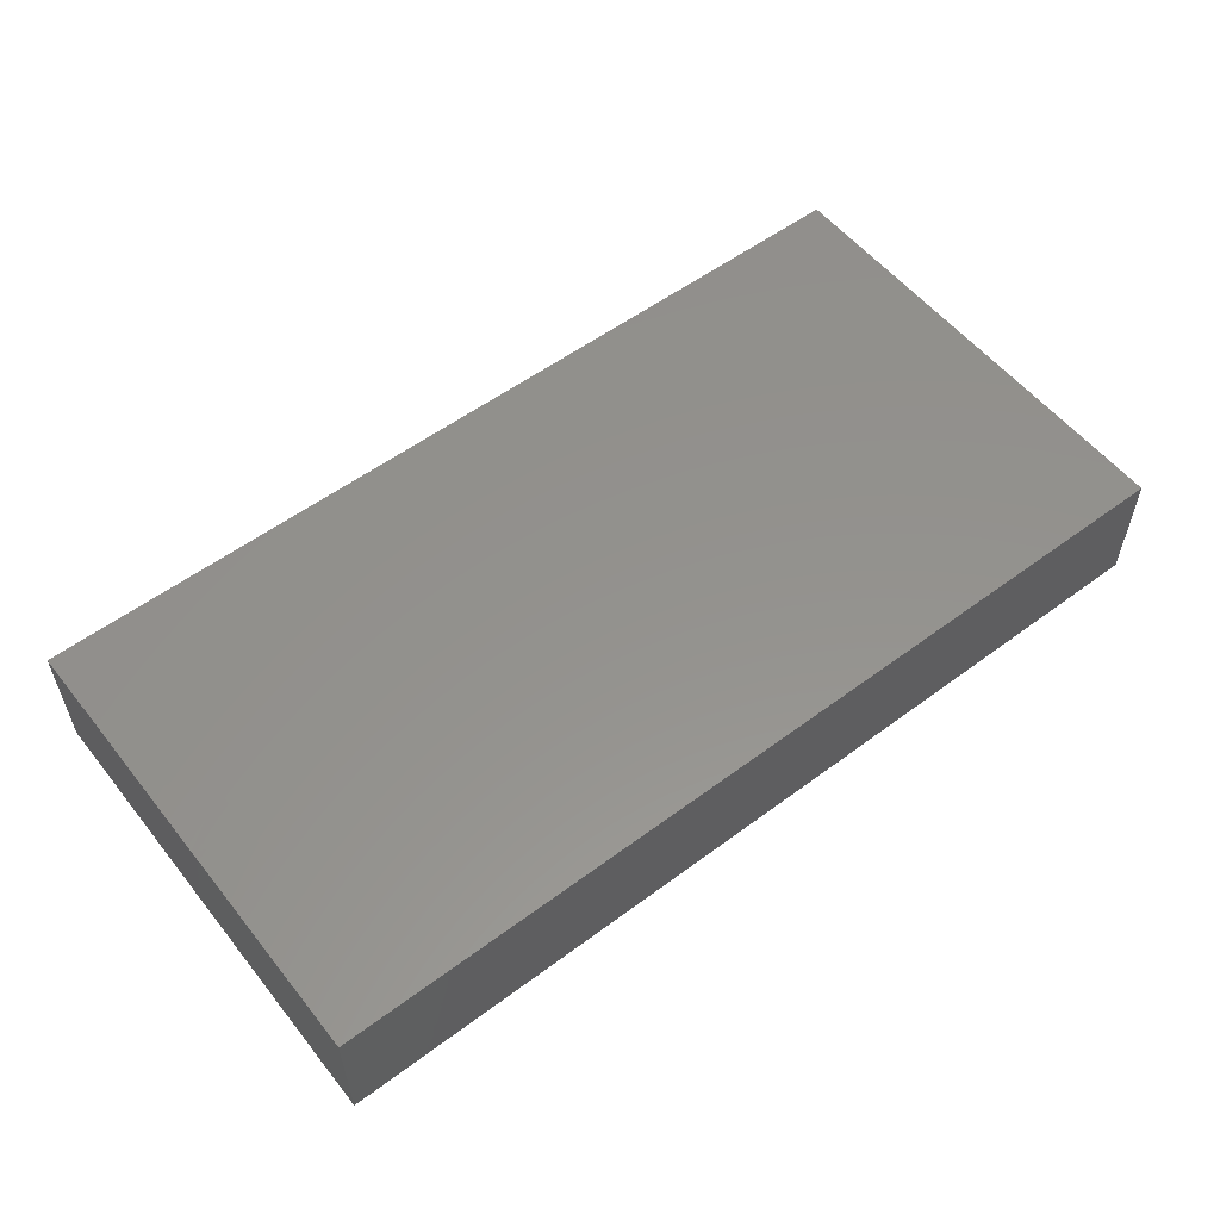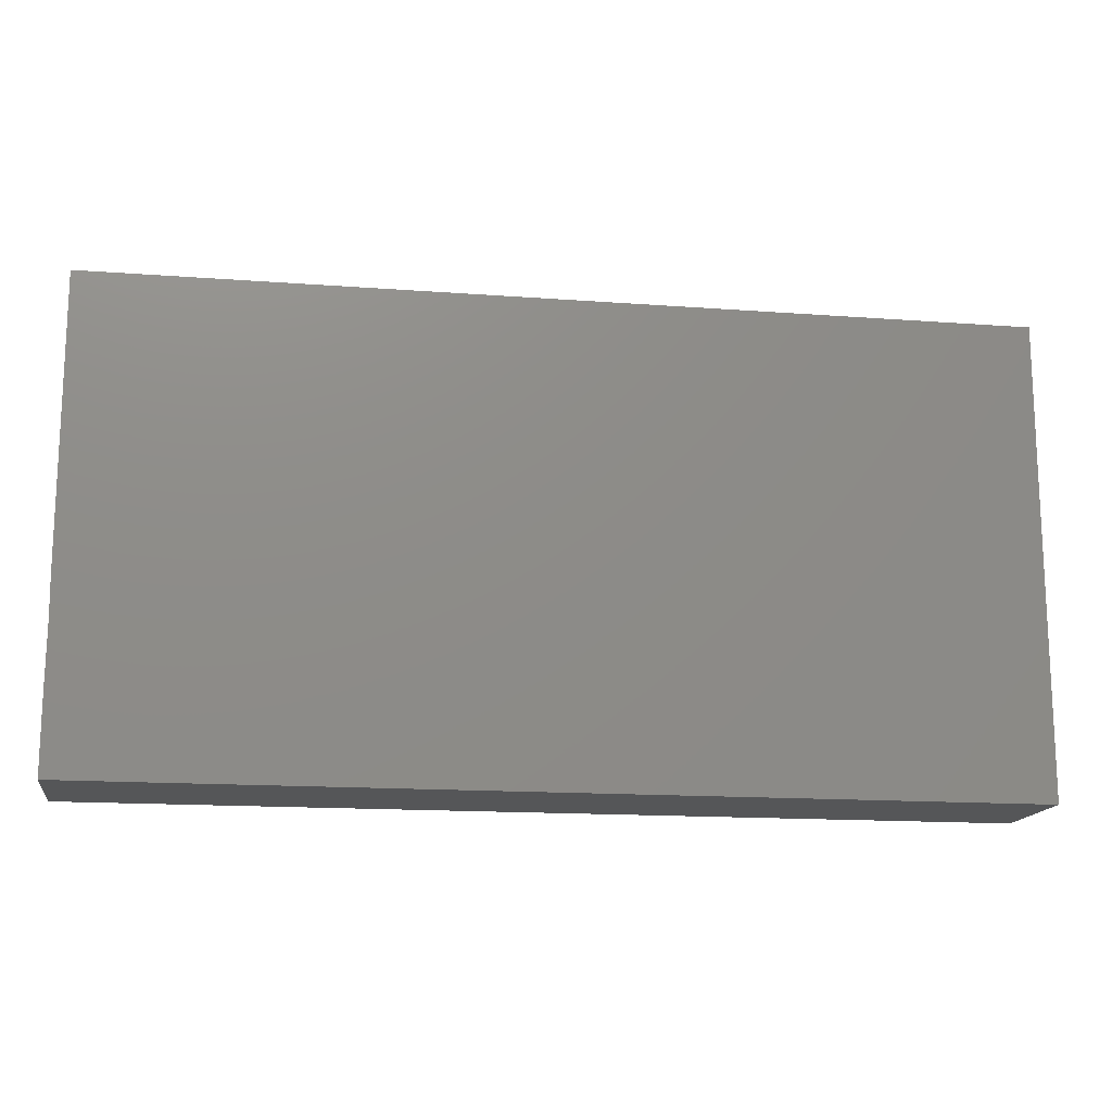
<metadata>
{"format":"stl","ext":"stl","renderer":"f3d","projection":"perspective","resolution":1024,"background":"white","views":[{"elev":55.6,"azim":-38.0,"up":"+Z"},{"elev":-15.2,"azim":171.0,"up":"+Y"}]}
</metadata>
<code>
# stl→obj: 359 verts, 714 faces
v 0.04298 0.009981 0.01339
v 0.03943 -0.008082 0.01339
v 0.05192 0 0.01339
v -0.09837 -0.01535 -0.01339
v -0.08416 -0.0193 -0.01339
v -0.09079 -0.02548 -0.01339
v 0.0514 0.01972 0.01339
v -0.08829 -0.0405 0.01339
v -0.08829 -0.05028 0.01339
v -0.07821 -0.05028 0.01339
v -0.09837 -0.03071 0.01339
v -0.09837 -0.0405 0.01339
v 0.08855 0.05028 0.003968
v 0.09837 0.05028 -0.003674
v 0.08731 0.05028 -0.006221
v 0.09837 0.03937 0.001054
v 0.09837 0.02823 -0.005167
v 0.09837 0.03503 -0.01339
v 0.09837 0.007677 0.01339
v 0.09837 0.01514 0.004721
v 0.09837 0.03137 0.01339
v 0.006583 -0.05028 -0.003877
v 0.01542 -0.05028 -0.01339
v 0.01553 -0.05028 -0.002607
v 0.07322 -0.05028 -0.01339
v 0.0858 -0.05028 -0.01339
v 0.07915 -0.05028 0.006113
v 0.07786 0.05028 0.01339
v 0.08811 0.05028 0.01339
v 0.09837 -0.03188 -0.003507
v 0.09837 -0.05028 0.01339
v 0.09837 -0.05028 -0.01339
v 0.09837 0.0405 0.01339
v 0.07821 0.05028 -0.01339
v 0.07773 0.05028 -0.005903
v 0.05069 0.02067 -0.01339
v 0.04976 0.03805 -0.01339
v 0.05853 0.02544 -0.01339
v 0.06196 0.03805 -0.01339
v 0.07362 0.01032 -0.01339
v 0.07322 0.02581 -0.01339
v 0.08577 0.02205 -0.01339
v -0.01032 0.00167 -0.01339
v -0.0003674 0.000453 -0.01339
v -0.009976 -0.01046 -0.01339
v -0.01032 -0.02548 -0.01339
v -0.02063 -0.02025 -0.01339
v 0.04076 0.01964 0.01339
v -0.01814 -0.05028 0
v -0.03129 -0.05028 0.01339
v -0.0363 -0.05028 0.003014
v -0.07815 0.02999 0.01339
v -0.08829 0.0405 0.01339
v -0.09837 0.02628 0.01339
v -0.07821 0 0.01339
v -0.08778 -0.008233 0.01339
v -0.07803 -0.01546 0.01339
v -0.09837 -0.00226 0.01335
v -0.08765 0.005511 0.01339
v 0.08829 0.02303 0.01339
v 0.08266 0.03499 0.01339
v -0.01564 -0.0405 0.01339
v -0.02509 -0.039 0.01339
v -0.01564 -0.05028 0.01339
v -0.006128 -0.04117 0.01339
v 0 -0.03071 0.01339
v -0.01651 -0.0237 0.01339
v -0.03674 -0.03899 0.01339
v -0.04126 -0.05028 0.01339
v 0.06162 -0.05028 0.01339
v 0.0734 -0.05028 0.01339
v 0.06999 -0.03988 0.01339
v 0.0623 0.0004346 0.01339
v 0.06286 0.01605 0.01339
v -0.0441 -0.01258 -0.01339
v -0.04238 0.002045 -0.01339
v -0.03628 -0.004899 -0.01339
v 0.04693 0.03071 0.01339
v -0.06203 0.03967 -0.01339
v -0.07183 0.03659 -0.01339
v -0.06496 0.05028 -0.01339
v 0.03906 -0.05028 -0.0003686
v 0.02518 -0.05028 -0.002478
v 0.03129 -0.05028 -0.01339
v 0.06819 -0.05028 -0.003235
v 0.05204 -0.05028 -0.0005585
v 0.05758 -0.05028 -0.01339
v 9.62e-05 -0.05028 0.01339
v 0.006685 -0.04085 0.01339
v 0.05787 0.0301 0.01339
v 0.04693 0.05028 0.01339
v 0.03076 0.05028 0.01339
v 0.03102 0.0405 0.01339
v 0.09837 0.01978 -0.01339
v 0.05367 0.0405 0.01339
v 0.01529 0.05028 0.01339
v 0.02254 0.05028 0.000877
v 0.007821 0.05028 1.735e-18
v -0.07821 0.05028 -0.01339
v -0.08829 0.05028 -0.01339
v -0.08795 0.05028 -0.003154
v -0.03129 0.03071 0.01339
v -0.03129 0.01535 0.01339
v -0.01564 0.03071 0.01339
v 0.0654 0.01813 -0.01339
v -0.03589 -0.0246 0.01339
v -0.04693 -0.01535 0.01339
v -0.04693 -0.03071 0.01339
v 0.00283 0.01813 -0.01339
v 0.005326 0.03348 -0.01339
v 0.01065 0.02581 -0.01339
v 0.01847 0.01813 -0.01339
v 0.02088 0.03208 -0.01339
v 0.02946 0.02473 -0.01339
v -0.0323 0.009158 -0.01339
v -0.04214 0.01352 -0.01339
v -0.09837 -0.004899 -0.01339
v -0.09837 -0.008941 -0.0002869
v -0.05288 0.01448 -0.01339
v -0.05192 0.005227 -0.01339
v -0.06756 0.01045 -0.01339
v -0.02113 -0.0011 -0.01339
v -0.02063 -0.01013 -0.01339
v -0.09837 -0.01535 0.01339
v -0.09837 -0.0205 0.002105
v -0.09165 0.04034 -0.01339
v 0.07799 -0.03143 0.01339
v 0.07772 -0.0153 0.01339
v 0.07039 -0.02303 0.01339
v -0.07821 -0.03071 0.01339
v -0.02401 0.04126 0.01339
v -0.01552 0.03998 0.01339
v -0.01564 0.05028 0.01339
v -0.08671 -0.02058 0.01339
v -0.0547 -0.03231 0.01339
v -0.06257 -0.01535 0.01339
v -0.07968 0.01682 0.01339
v -0.004772 -0.05028 -0.01339
v -0.01032 -0.03561 -0.01339
v 0 -0.03561 -0.01339
v -0.06257 1.388e-17 0.01339
v -0.09837 -0.03426 0.001178
v -0.002386 -0.05028 -0.002607
v -0.01018 -0.05028 0.004805
v 0 0.05028 -0.01339
v -0.007821 0.05028 1.735e-18
v 0 0.05028 0.01339
v -0.03129 0 0.01339
v -0.01564 0 0.01339
v -0.04694 -7.407e-05 0.01339
v -0.03911 -0.007677 0.01339
v 0.04804 -0.05028 0.01339
v 0.03917 0.05028 0.003821
v 0.06257 0.05028 1.735e-18
v 0.06042 0.05028 0.01339
v -0.08093 0.05028 0.01339
v -0.07391 0.05028 -0.003674
v 0 0.03071 0.01339
v -0.02555 -0.0255 0.01339
v -0.007821 -0.007677 0.01339
v -0.01564 0.01535 0.01339
v 0.007561 0.0405 0.01339
v -0.09837 0.005227 -0.004966
v -0.09837 0.05028 -0.01339
v -0.09837 0.05028 -0.003674
v 0.07955 -0.04213 0.01339
v -0.06643 0.04009 0.01339
v -0.0765 0.04189 0.01339
v -0.06257 0.02303 0.01339
v -0.03289 0.05028 0.01339
v -0.04696 0.04065 0.01339
v 0.08614 -0.05028 0.01339
v 0.06634 0.05028 -0.01339
v 0.09837 -0.0153 0.01339
v 0.08835 -0.03011 0.01339
v 0.09837 -0.03071 0.01339
v 0.09837 -0.0405 0.01339
v 0.0316 -0.0005115 0.01339
v 0.03129 -0.01462 0.01339
v -0.09837 0.006621 0.006172
v 0.01564 0.05028 -0.01339
v -0.02097 -0.007677 0.01339
v 0.07289 0.02548 0.01339
v 0.04054 0.03572 -0.01339
v 0.04194 0.05028 -0.01339
v -0.09837 0.01583 0.01339
v 0.01564 0 0.01339
v 0.02343 0.007802 0.01339
v 0.01564 0.01543 0.01339
v 0.03129 0.01535 0.01339
v 0.07888 0.0152 0.01339
v 0.08829 0.007677 0.01339
v 0.04194 0.02581 -0.01339
v 0.05414 0.05028 -0.01339
v 0.04864 0.05028 -0.0042
v -0.04693 0.05028 -0.01339
v -0.05475 0.05028 0.002607
v -0.03911 0.05028 1.735e-18
v -0.03129 0.05028 -0.01339
v -0.0847 -0.05028 0.001559
v -0.08129 -0.05028 -0.01339
v -0.07399 -0.05028 -0.001407
v 0.02976 0.03967 -0.01339
v 0.09837 0.05028 0.01339
v -0.09837 -0.05028 0.01339
v -0.09837 0.05028 0.01339
v 0.09837 -0.03353 -0.01339
v 0.07877 0.03888 -0.01339
v 0.08985 0.04401 -0.01339
v 0.08829 0.05028 -0.01339
v -0.06667 0.05028 0.003375
v -0.06344 0.0261 -0.01339
v -0.07289 0.01813 -0.01339
v 0.04256 -0.03145 -0.01339
v 0.05176 -0.02484 -0.01339
v 0.05758 -0.03561 -0.01339
v -0.09837 0.03342 -0.01339
v -0.09837 0.04115 0.002989
v -0.09837 0.03828 0.01339
v 0.09837 0.01514 -0.005985
v 0.08886 -0.004899 -0.01339
v 0.09837 0.0008939 -0.01339
v 0.09837 -0.01092 -0.01339
v -0.02644 0.01882 -0.01339
v 0.08104 0.002778 -0.01339
v 0.088 0.0102 -0.01339
v 0.0321 0.05028 -0.00422
v 0.08104 -0.01258 -0.01339
v 0.07325 -0.003284 -0.01339
v -0.01564 0.05028 -0.01339
v 0.09007 -0.02926 -0.01339
v 0.04194 -0.02025 -0.01339
v -0.04693 0.04116 -0.01339
v 0.09837 -0.02303 0.002358
v 0.09825 -0.02028 -0.01339
v 0.09837 -0.01564 -0.003909
v 0.04596 -0.04057 -0.01339
v 0.03661 -0.0405 -0.01339
v 0.03073 -0.02842 -0.01339
v 0.09837 0.05028 -0.01339
v -0.07157 0.05028 0.01339
v 0.07236 0.04079 0.01339
v -0.06257 0.05028 0.01339
v -0.07538 -0.01258 -0.01339
v -0.07538 0.002778 -0.01339
v -0.06756 -0.004899 -0.01339
v 0.06876 -0.01102 -0.01339
v -0.05192 0.02581 -0.01339
v 0.05758 0.01045 -0.01339
v -0.02846 -0.02793 -0.01339
v 0.07504 -0.01978 -0.01339
v 0.08026 -0.02893 -0.01339
v 0.06916 -0.02691 -0.01339
v -0.01838 0.0262 -0.01339
v -0.01281 0.01813 -0.01339
v -0.01999 0.01004 -0.01339
v 0.08886 -0.02025 -0.01339
v -0.004991 0.02581 -0.01339
v -0.005436 0.01107 -0.01339
v 0.09837 0.01045 -0.01339
v 0.01065 0.01045 -0.01339
v 0.02601 0.01106 -0.01339
v -0.04693 0.03071 0.01339
v -0.04693 0.01535 0.01339
v 0 0.01535 0.01339
v 0.007821 -0.007677 0.01339
v 0.007821 -0.02303 0.01339
v 0 0 0.01339
v 0.04056 0.009757 -0.01339
v -0.09837 0.01849 0.004305
v 0 -0.02548 -0.01339
v -0.09837 -0.03086 -0.01339
v -0.04171 -0.04294 -0.01339
v -0.04236 -0.0287 -0.01339
v -0.0343 -0.03609 -0.01339
v -0.03605 -0.02141 -0.01339
v 0.01065 -0.01535 -0.01339
v 0.0193 -0.02513 -0.01339
v 0.04704 -0.01497 0.01339
v 0.05154 -0.01325 -0.01339
v 0.06257 -0.02025 -0.01339
v 0.03129 -0.03071 0.01339
v 0.03911 -0.05028 0.01339
v 0.07039 -0.007677 0.01339
v 0.06257 -0.01535 0.01339
v 0.02629 -0.002449 -0.01339
v 0.01155 -0.004696 -0.01339
v 0.01847 0.002778 -0.01339
v 0.05475 -0.03071 0.01339
v -0.04832 -0.04045 0.01339
v -0.05123 -0.05028 0.01339
v 0 -0.01535 0.01339
v 0.08829 -0.05028 -0.002607
v -0.02588 -0.01568 0.01339
v 0.02335 -0.0405 -0.01339
v 0.04676 -0.05028 -0.01339
v -0.08963 0.01759 -0.01339
v -0.08414 0.009136 -0.01339
v 0.006812 -0.05028 0.005519
v 0.01564 -0.05028 0.01339
v -0.0314 -0.05028 -0.005455
v -0.06288 -0.05028 -0.005035
v -0.05744 -0.05028 0.005388
v -0.06257 -0.05028 0.01339
v -0.02063 -0.05028 -0.01339
v -0.02779 -0.04246 -0.01339
v -0.02076 -0.035 -0.01339
v 0.005326 -0.05028 -0.01339
v 0.01041 -0.03601 -0.01339
v -0.08816 0.02991 -0.01339
v -0.001349 -0.01567 -0.01339
v -0.09837 0.03071 -0.002358
v -0.09837 0.009986 -0.01339
v -0.09837 0.01672 -0.005006
v -0.09837 -0.05028 -0.01339
v -0.05399 -0.003627 -0.01339
v 0.07239 -0.0356 -0.01339
v 0.08829 0 0.01339
v 0.07925 0.0005 0.01339
v -0.04715 -0.05028 -0.01339
v -0.04633 -0.05028 0.003483
v -0.09837 -0.04057 -0.01339
v -0.04633 0.05028 0.01339
v -0.06927 -0.03886 0.01339
v -0.05895 -0.04052 0.01339
v 0.01564 0.03071 0.01339
v -0.09079 -0.01013 -0.01339
v -0.08323 -0.004895 -0.01339
v -0.05976 -0.05028 -0.01339
v -0.03628 -0.05028 -0.01339
v -0.09396 0.05028 0.004856
v -0.02346 0.05028 1.735e-18
v 0.06418 -0.04246 -0.01339
v 0.02354 -0.03837 0.01339
v 0.02346 0.02303 0.01339
v 0.03129 0.03071 0.01339
v 0.02629 -0.01535 -0.01339
v -0.09201 0.001787 -0.01339
v -0.09837 -0.05028 0.003455
v 0.0579 -0.004418 -0.01339
v 0.0654 0.002778 -0.01339
v -0.07456 -0.02559 -0.01339
v -0.06623 -0.02054 -0.01339
v -0.05252 -0.01925 -0.01339
v -0.05974 -0.02793 -0.01339
v -0.05974 -0.01258 -0.01339
v -0.05192 -0.03561 -0.01339
v -0.04169 0.03375 -0.01339
v -0.03515 0.02572 -0.01339
v 0.04194 -0.004899 -0.01339
v 0.04976 0.002778 -0.01339
v -0.01004 0.03406 -0.01339
v -0.02596 0.03348 -0.01339
v -0.01564 0.04116 -0.01339
v 0.01592 0.03949 -0.01339
v -0.06811 -0.03518 -0.01339
v -0.07573 -0.04294 -0.01339
v -0.0832 -0.03561 -0.01339
v 0.01564 -0.03071 0.01339
f 1 2 3
f 4 5 6
f 1 3 7
f 8 9 10
f 11 12 8
f 13 14 15
f 16 17 18
f 19 20 21
f 22 23 24
f 25 26 27
f 28 29 13
f 30 31 32
f 16 33 21
f 15 34 35
f 36 37 38
f 37 39 38
f 40 41 42
f 43 44 45
f 46 47 45
f 1 7 48
f 49 50 51
f 52 53 54
f 55 56 57
f 58 56 59
f 21 60 19
f 21 61 60
f 62 63 64
f 65 66 67
f 50 68 69
f 70 71 72
f 73 74 7
f 75 76 77
f 48 7 78
f 79 80 81
f 82 83 84
f 85 86 87
f 65 88 89
f 7 90 78
f 91 92 93
f 42 18 94
f 78 90 95
f 96 97 98
f 99 100 101
f 102 103 104
f 38 39 105
f 106 107 108
f 109 110 111
f 112 113 114
f 76 115 77
f 115 76 116
f 117 4 118
f 119 120 121
f 77 122 123
f 124 125 11
f 99 126 100
f 127 128 129
f 11 8 130
f 131 132 133
f 104 131 102
f 57 134 130
f 56 124 134
f 57 135 136
f 52 54 137
f 138 139 140
f 141 55 136
f 12 11 142
f 138 143 49
f 49 144 64
f 145 146 98
f 98 147 96
f 103 148 149
f 97 96 92
f 150 107 151
f 152 82 86
f 91 153 92
f 154 91 155
f 101 156 157
f 104 158 132
f 106 63 159
f 149 160 161
f 132 162 147
f 117 118 163
f 21 17 16
f 101 164 165
f 72 166 127
f 167 168 52
f 52 169 167
f 132 131 104
f 131 170 171
f 53 52 168
f 71 172 166
f 173 154 35
f 174 175 176
f 172 177 166
f 2 178 179
f 124 58 118
f 58 180 118
f 181 98 97
f 95 93 78
f 182 67 160
f 95 90 183
f 184 185 37
f 175 127 177
f 59 137 186
f 187 188 189
f 190 1 48
f 191 192 60
f 193 184 37
f 194 185 195
f 37 185 194
f 196 197 198
f 198 199 196
f 196 81 197
f 200 201 202
f 164 101 100
f 184 203 185
f 204 13 29
f 8 205 9
f 53 156 206
f 26 207 32
f 208 34 209
f 210 34 15
f 211 81 157
f 200 202 10
f 81 211 197
f 212 213 80
f 214 215 216
f 165 164 217
f 206 218 219
f 220 94 17
f 14 16 18
f 12 205 8
f 53 219 54
f 221 222 223
f 116 224 115
f 40 105 41
f 225 40 226
f 195 227 153
f 221 228 229
f 133 146 230
f 26 231 207
f 232 215 214
f 233 79 196
f 34 39 173
f 227 185 181
f 194 173 39
f 63 62 67
f 62 65 67
f 89 66 65
f 93 92 96
f 110 230 145
f 146 145 230
f 145 181 110
f 17 94 18
f 234 235 236
f 237 214 216
f 214 238 239
f 157 81 99
f 209 240 18
f 163 118 180
f 22 88 143
f 39 41 105
f 241 156 168
f 95 183 242
f 156 241 211
f 211 241 243
f 244 245 246
f 155 28 154
f 55 57 136
f 169 52 137
f 228 247 229
f 119 212 248
f 105 249 38
f 123 47 250
f 57 130 135
f 251 252 253
f 229 225 221
f 245 213 121
f 99 101 157
f 55 169 137
f 141 169 55
f 96 147 162
f 254 255 224
f 115 256 122
f 28 155 242
f 95 155 91
f 218 206 165
f 133 170 131
f 167 241 168
f 30 207 235
f 235 257 223
f 236 235 223
f 255 258 259
f 235 207 231
f 226 94 260
f 220 260 94
f 111 261 109
f 114 262 112
f 36 38 249
f 141 136 150
f 263 264 103
f 161 265 158
f 187 266 267
f 266 187 268
f 179 187 267
f 258 109 259
f 261 111 112
f 36 269 193
f 186 270 180
f 271 140 46
f 272 142 4
f 273 274 275
f 75 276 274
f 124 56 58
f 186 58 59
f 277 278 271
f 279 73 3
f 177 176 175
f 280 281 215
f 134 124 11
f 107 135 108
f 135 107 136
f 178 187 179
f 71 27 172
f 2 282 279
f 152 282 283
f 284 73 285
f 286 287 288
f 82 283 83
f 64 65 62
f 285 279 289
f 152 289 282
f 169 141 264
f 151 148 103
f 268 161 160
f 268 187 189
f 290 291 69
f 160 66 292
f 70 86 85
f 293 32 172
f 119 116 120
f 155 95 242
f 294 151 106
f 149 148 182
f 238 295 239
f 237 296 238
f 68 50 63
f 297 213 298
f 88 299 300
f 300 24 83
f 183 191 60
f 21 29 61
f 20 220 17
f 301 49 51
f 202 302 10
f 302 303 304
f 305 306 307
f 308 140 309
f 19 60 192
f 19 174 236
f 27 71 70
f 213 310 80
f 108 68 106
f 46 45 311
f 278 239 295
f 21 33 29
f 54 218 312
f 313 163 314
f 61 183 60
f 42 94 226
f 200 315 201
f 140 139 46
f 31 172 32
f 15 14 240
f 13 15 35
f 138 140 308
f 76 316 120
f 80 99 81
f 271 309 140
f 317 252 26
f 151 107 106
f 122 43 45
f 307 46 139
f 1 178 2
f 31 177 172
f 10 302 304
f 123 45 47
f 39 37 194
f 186 54 270
f 251 253 281
f 286 288 262
f 240 14 18
f 16 204 33
f 44 287 277
f 121 212 119
f 122 45 123
f 297 310 213
f 46 311 271
f 138 308 143
f 214 237 238
f 240 210 15
f 212 121 213
f 57 56 134
f 318 192 319
f 77 115 122
f 320 51 321
f 173 195 154
f 173 194 195
f 206 219 53
f 68 108 290
f 174 128 127
f 291 321 69
f 322 201 315
f 83 283 300
f 152 86 70
f 82 152 283
f 69 51 50
f 299 24 300
f 86 296 87
f 308 23 22
f 197 243 323
f 26 252 231
f 303 321 291
f 209 210 240
f 54 312 270
f 30 235 234
f 324 304 325
f 197 323 198
f 98 146 147
f 13 35 28
f 180 270 163
f 218 217 312
f 63 50 64
f 85 25 27
f 243 171 323
f 133 132 147
f 300 89 88
f 321 302 320
f 321 303 302
f 182 148 294
f 294 148 151
f 304 291 325
f 278 309 271
f 326 93 162
f 33 204 29
f 218 54 219
f 171 167 169
f 167 171 243
f 84 296 82
f 327 117 328
f 26 25 317
f 24 23 83
f 82 296 86
f 202 201 329
f 272 322 142
f 301 51 330
f 202 329 302
f 64 50 49
f 9 200 10
f 331 206 156
f 71 166 72
f 230 332 133
f 59 56 55
f 84 238 296
f 238 84 295
f 317 25 333
f 144 88 64
f 295 309 278
f 333 87 216
f 326 162 158
f 334 300 283
f 187 178 188
f 93 335 336
f 181 97 227
f 279 282 289
f 176 177 30
f 176 234 174
f 149 182 160
f 292 268 160
f 132 158 162
f 3 2 279
f 91 93 95
f 66 267 292
f 127 175 174
f 59 55 137
f 74 90 7
f 209 42 208
f 116 119 248
f 337 287 286
f 337 277 287
f 18 42 209
f 4 117 327
f 290 108 135
f 269 114 193
f 338 298 328
f 296 237 87
f 205 339 9
f 69 321 51
f 237 216 87
f 339 205 12
f 318 128 174
f 126 217 164
f 100 126 164
f 124 118 125
f 278 337 239
f 80 126 99
f 116 76 120
f 301 305 49
f 35 34 173
f 157 156 211
f 26 32 293
f 204 14 13
f 16 14 204
f 165 331 101
f 165 206 331
f 88 144 143
f 339 315 200
f 322 315 339
f 106 68 63
f 32 207 30
f 142 125 4
f 165 217 218
f 9 339 200
f 211 243 197
f 21 20 17
f 26 293 27
f 27 293 172
f 199 198 170
f 170 332 199
f 153 227 92
f 97 92 227
f 91 154 195
f 195 153 91
f 236 222 19
f 19 222 20
f 304 303 291
f 339 142 322
f 302 329 320
f 320 330 51
f 10 304 324
f 333 216 317
f 317 216 253
f 251 281 247
f 340 341 229
f 341 249 40
f 105 40 249
f 115 224 256
f 5 4 327
f 244 342 5
f 244 343 342
f 245 244 328
f 344 345 343
f 343 346 344
f 316 246 120
f 248 212 79
f 273 347 274
f 274 344 75
f 348 349 248
f 337 232 239
f 286 350 337
f 280 350 340
f 350 351 340
f 251 257 252
f 228 257 251
f 40 42 226
f 325 290 135
f 325 291 290
f 256 255 259
f 256 259 43
f 258 254 352
f 255 254 258
f 39 208 41
f 42 41 208
f 254 353 354
f 352 254 354
f 74 183 90
f 258 352 110
f 110 355 111
f 355 113 111
f 348 248 233
f 353 349 348
f 114 203 184
f 113 203 114
f 116 349 224
f 138 305 139
f 314 163 270
f 234 236 174
f 241 167 243
f 343 246 346
f 244 246 343
f 80 310 126
f 356 329 357
f 343 356 342
f 345 356 343
f 245 121 246
f 120 246 121
f 61 29 28
f 61 28 242
f 328 244 5
f 5 327 328
f 324 325 135
f 75 344 316
f 276 75 77
f 77 123 276
f 294 159 67
f 159 294 106
f 305 307 139
f 307 47 46
f 250 47 307
f 280 232 350
f 280 340 281
f 340 247 281
f 358 5 342
f 320 347 273
f 347 344 274
f 330 275 306
f 275 330 273
f 274 276 275
f 275 276 250
f 43 122 256
f 43 259 44
f 295 23 309
f 309 23 308
f 231 252 257
f 235 231 257
f 351 350 269
f 249 341 340
f 226 222 221
f 217 310 297
f 313 217 297
f 53 168 156
f 314 312 217
f 330 320 273
f 185 203 181
f 217 313 314
f 159 63 67
f 226 260 222
f 272 6 358
f 322 272 358
f 83 23 84
f 23 295 84
f 30 234 176
f 230 353 199
f 81 196 79
f 233 196 199
f 289 72 127
f 285 128 284
f 285 129 128
f 191 183 74
f 127 129 289
f 284 191 74
f 135 130 324
f 230 199 332
f 332 170 133
f 354 353 230
f 340 229 247
f 347 329 356
f 347 356 345
f 346 246 316
f 85 87 25
f 25 87 333
f 254 349 353
f 224 349 254
f 250 307 275
f 306 275 307
f 123 250 276
f 301 330 305
f 305 330 306
f 198 323 170
f 89 359 66
f 359 267 66
f 335 189 190
f 190 189 188
f 210 209 34
f 134 11 130
f 54 186 137
f 150 136 107
f 150 264 141
f 263 171 169
f 263 169 264
f 150 151 103
f 263 103 102
f 171 263 102
f 189 158 265
f 335 93 326
f 78 336 48
f 93 336 78
f 146 133 147
f 98 181 145
f 195 185 227
f 349 116 248
f 79 233 248
f 199 353 233
f 233 353 348
f 261 44 259
f 261 259 109
f 258 110 109
f 110 354 230
f 110 352 354
f 278 277 337
f 262 288 261
f 112 262 261
f 111 113 112
f 181 355 110
f 269 262 114
f 286 262 269
f 114 184 193
f 203 355 181
f 355 203 113
f 249 351 269
f 269 36 249
f 193 37 36
f 67 66 160
f 266 292 267
f 282 359 334
f 179 267 282
f 283 282 334
f 179 282 2
f 70 289 152
f 358 356 357
f 358 342 356
f 298 213 245
f 316 76 75
f 299 88 22
f 65 64 88
f 117 313 338
f 313 298 338
f 177 31 30
f 68 290 69
f 19 318 174
f 131 171 102
f 162 93 96
f 192 318 19
f 101 331 156
f 201 357 329
f 272 4 6
f 357 201 322
f 347 320 329
f 242 183 61
f 182 294 67
f 126 310 217
f 73 7 3
f 311 277 271
f 212 80 79
f 270 312 314
f 335 326 189
f 335 190 336
f 128 319 284
f 222 236 223
f 103 161 104
f 104 161 158
f 292 266 268
f 189 326 158
f 48 336 190
f 45 44 311
f 350 232 337
f 228 251 247
f 221 257 228
f 223 257 221
f 11 125 142
f 279 285 73
f 319 128 318
f 346 316 344
f 224 255 256
f 339 12 142
f 358 357 322
f 300 359 89
f 334 359 300
f 70 72 289
f 324 130 10
f 10 130 8
f 253 252 317
f 282 267 359
f 129 285 289
f 127 166 177
f 6 5 358
f 347 345 344
f 261 287 44
f 261 288 287
f 269 350 286
f 351 249 340
f 341 40 229
f 229 40 225
f 225 226 221
f 245 328 298
f 190 188 178
f 264 150 103
f 103 149 161
f 268 265 161
f 268 189 265
f 178 1 190
f 220 222 260
f 20 222 220
f 180 58 186
f 284 74 73
f 319 191 284
f 192 191 319
f 154 28 35
f 253 216 281
f 216 215 281
f 313 297 298
f 117 338 328
f 323 171 170
f 34 208 39
f 311 44 277
f 239 232 214
f 70 85 27
f 143 144 49
f 138 49 305
f 215 232 280
f 313 117 163
f 118 4 125
f 22 24 299
f 143 308 22

</code>
